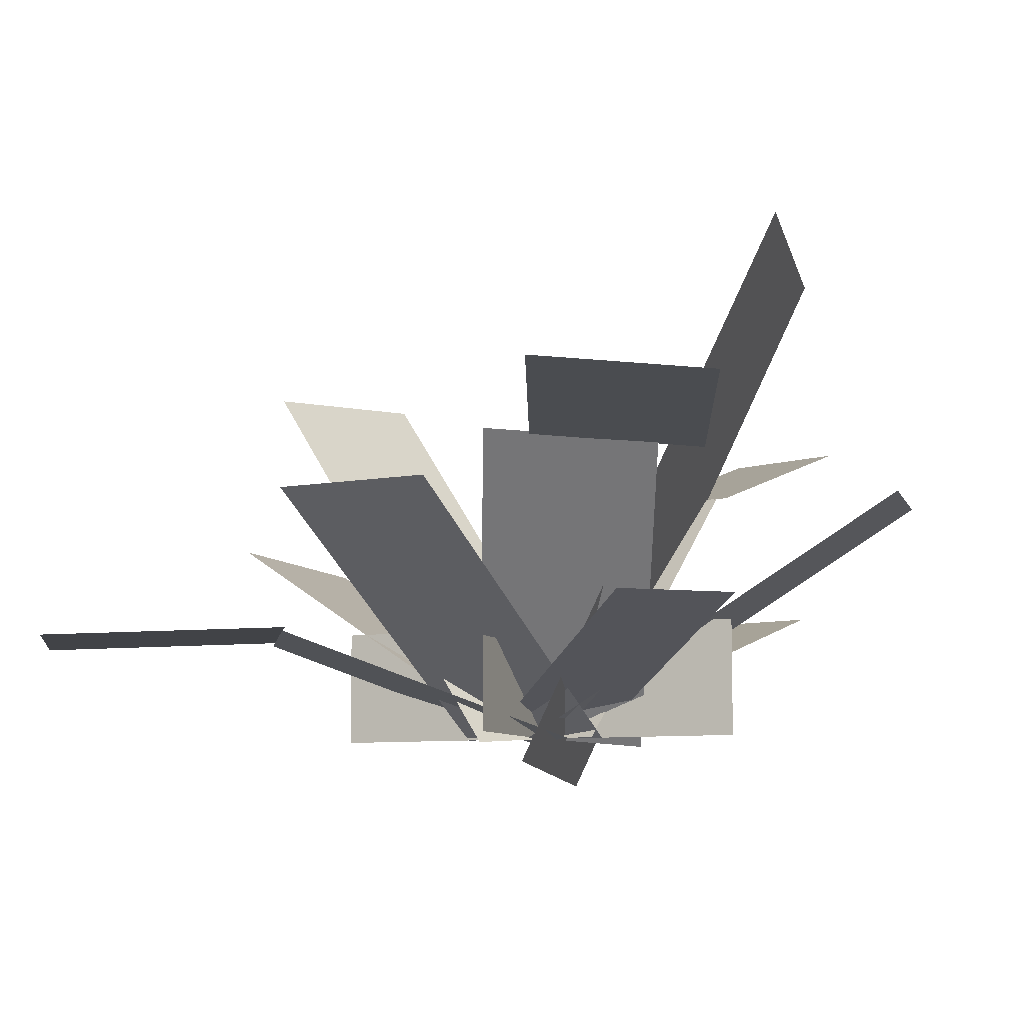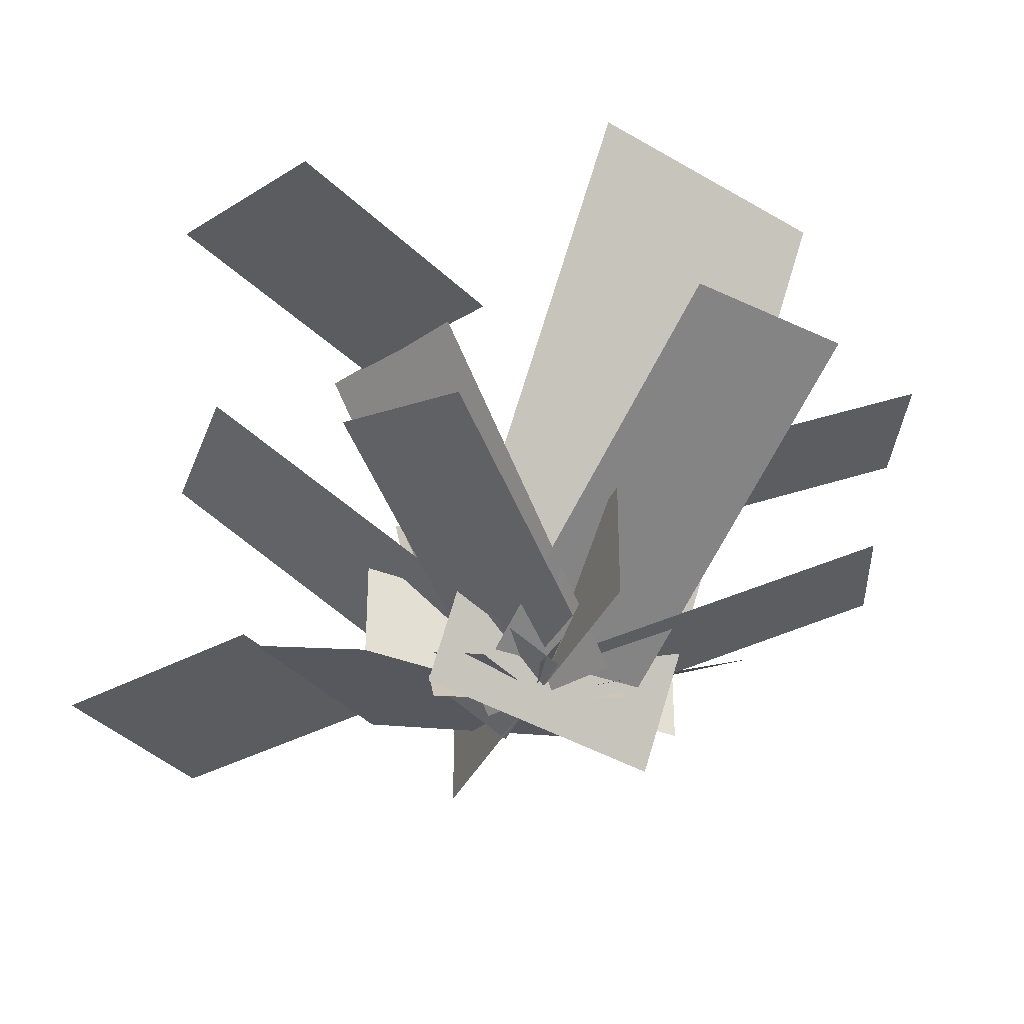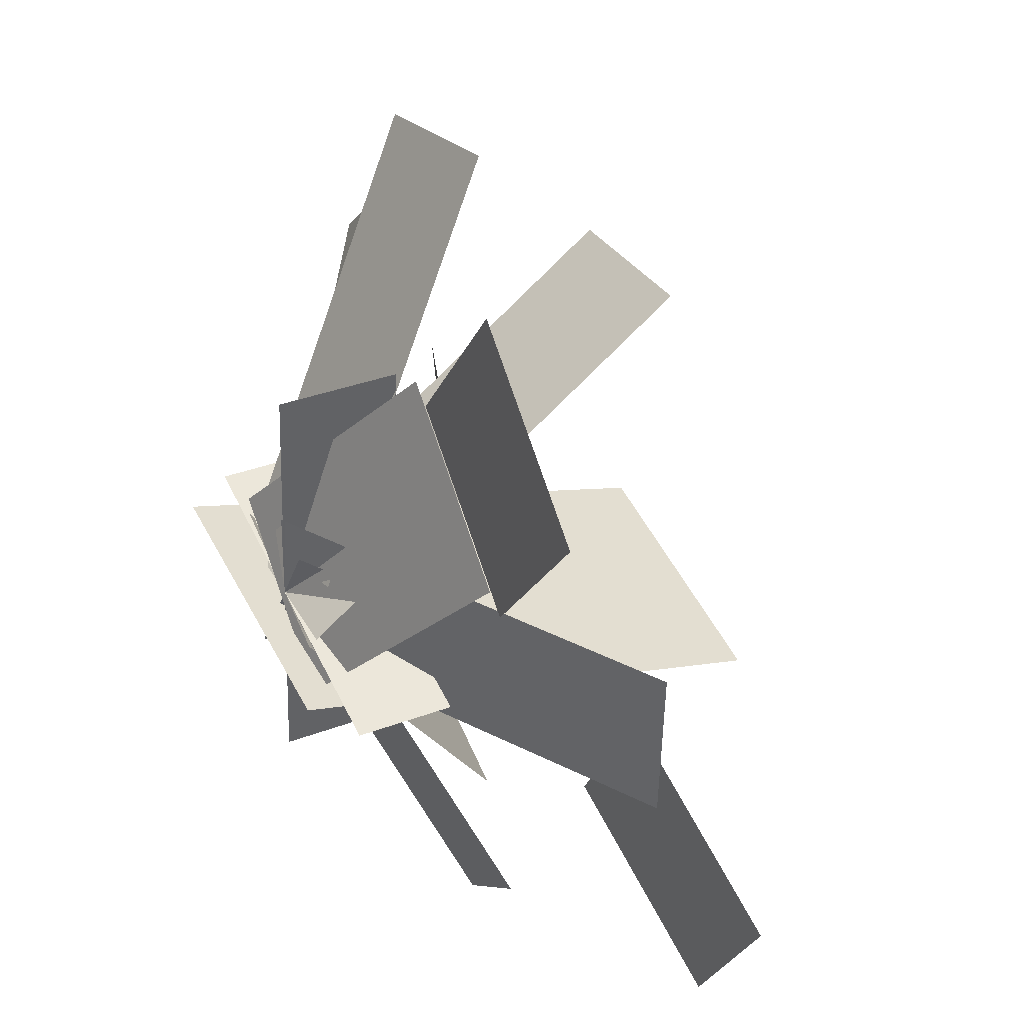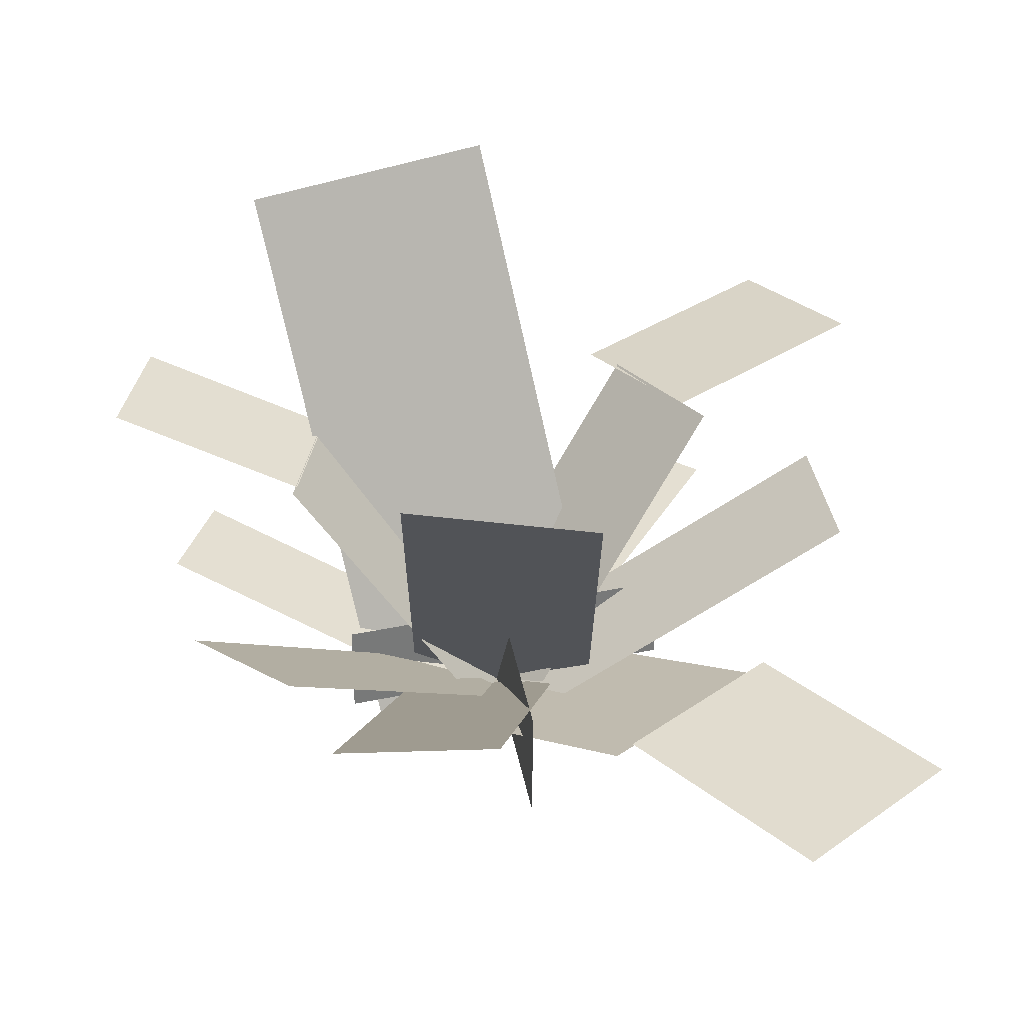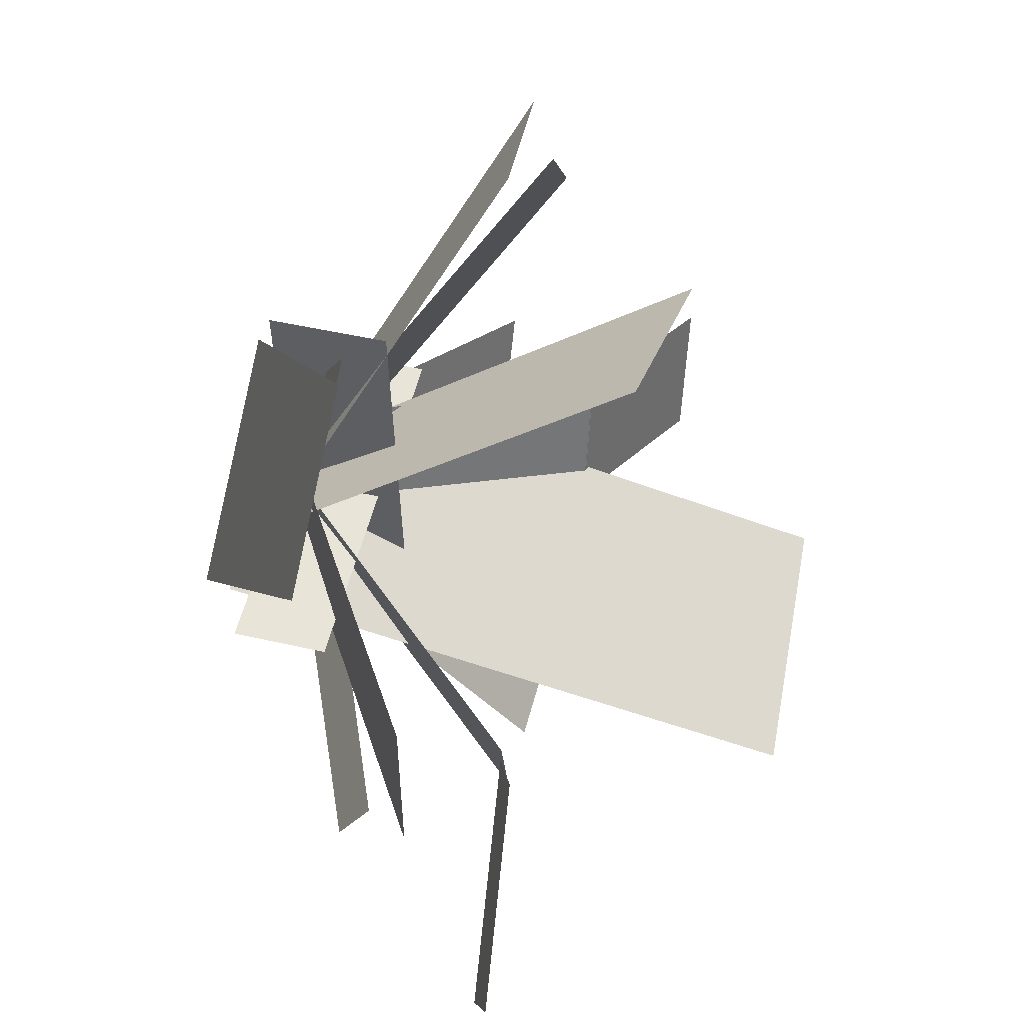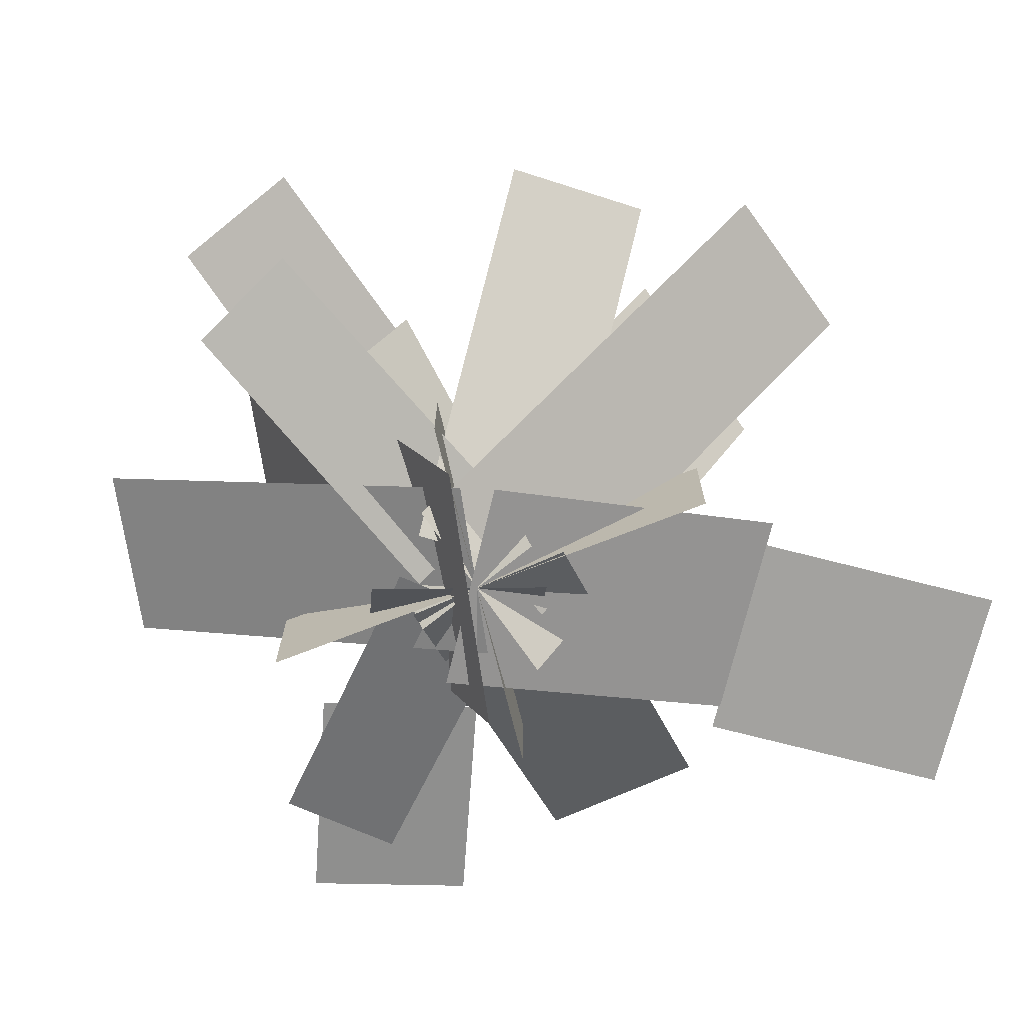
<metadata>
{"format":"obj","ext":"obj","renderer":"f3d","projection":"perspective","resolution":1024,"background":"white","views":[{"elev":-7.9,"azim":121.8,"up":"+Y"},{"elev":-34.3,"azim":163.5,"up":"+Y"},{"elev":36.5,"azim":64.2,"up":"+Z"},{"elev":32.4,"azim":-4.4,"up":"+Y"},{"elev":45.2,"azim":105.2,"up":"+Z"},{"elev":-72.2,"azim":-63.6,"up":"+Y"}]}
</metadata>
<code>
o cube
v 0.2816 0.04373 0.6598
v 0.7717 0.3208 1.242
v 0.2816 0.04373 0.6598
v 0.7717 0.3208 1.242
v 1.185 0.3188 0.8949
v 0.6952 0.04167 0.3126
v 1.185 0.3188 0.8949
v 0.6952 0.04167 0.3126
f 6 1 2 5
f 7 4 3 8
o cube
v 0.8186 0.3242 1.198
v 1.223 0.2968 1.68
v 0.8186 0.3242 1.198
v 1.223 0.2968 1.68
v 1.637 0.2948 1.333
v 1.232 0.3222 0.8508
v 1.637 0.2948 1.333
v 1.232 0.3222 0.8508
f 14 9 10 13
f 15 12 11 16
o cube
v 0.4921 0.04927 0.3202
v 0.5106 0.04927 0.7423
v 0.4921 0.04927 0.3202
v 0.5106 0.04927 0.7423
v 1.456 0.6524 0.701
v 1.438 0.6524 0.2789
v 1.456 0.6524 0.701
v 1.438 0.6524 0.2789
f 22 17 18 21
f 23 20 19 24
o cube
v 0.3761 0.02624 0.2612
v 0.5826 0.06462 0.6592
v 0.3761 0.02624 0.2612
v 0.5826 0.06462 0.6592
v 1.12 0.8177 0.3075
v 0.9138 0.7794 -0.09048
v 1.12 0.8177 0.3075
v 0.9138 0.7794 -0.09048
f 30 25 26 29
f 31 28 27 32
o cube
v 0.8431 0.7641 -0.1866
v 1.067 0.8006 0.2021
v 0.8431 0.7641 -0.1866
v 1.067 0.8006 0.2021
v 1.606 0.8779 -0.1153
v 1.382 0.8413 -0.504
v 1.606 0.8779 -0.1153
v 1.382 0.8413 -0.504
f 38 33 34 37
f 39 36 35 40
o cube
v -0.04773 0.694 -0.3828
v 0.2427 0.05539 0.5815
v -0.04773 0.694 -0.3828
v 0.2427 0.05539 0.5815
v 0.6715 0.04519 0.4456
v 0.3811 0.6838 -0.5187
v 0.6715 0.04519 0.4456
v 0.3811 0.6838 -0.5187
f 46 41 42 45
f 47 44 43 48
o cube
v 0.004061 0.7633 0.2057
v -0.07386 0.7633 0.5571
v 0.004061 0.7633 0.2057
v -0.07386 0.7633 0.5571
v 0.461 0.04927 0.6757
v 0.539 0.04927 0.3243
v 0.461 0.04927 0.6757
v 0.539 0.04927 0.3243
f 54 49 50 53
f 55 52 51 56
o cube
v -0.4794 0.9458 0.05749
v -0.5573 0.9458 0.409
v -0.4794 0.9458 0.05749
v -0.5573 0.9458 0.409
v -0.0619 0.7611 0.5188
v 0.01602 0.7611 0.1673
v -0.0619 0.7611 0.5188
v 0.01602 0.7611 0.1673
f 62 57 58 61
f 63 60 59 64
o cube
v -0.3403 0.6071 1.024
v -0.08805 0.6305 1.28
v -0.3403 0.6071 1.024
v -0.08805 0.6305 1.28
v 0.5689 0.1066 0.6802
v 0.3166 0.08322 0.4244
v 0.5689 0.1066 0.6802
v 0.3166 0.08322 0.4244
f 70 65 66 69
f 71 68 67 72
o cube
v 0.2611 0.06485 0.4617
v 0.2124 1.077 1.176
v 0.2611 0.06485 0.4617
v 0.2124 1.077 1.176
v 0.7174 1.044 1.257
v 0.766 0.03192 0.5427
v 0.7174 1.044 1.257
v 0.766 0.03192 0.5427
f 78 73 74 77
f 79 76 75 80
o cube
v -0.1535 1.4 -0.01638
v 0.1641 -0.07487 0.5937
v -0.1535 1.4 -0.01638
v 0.1641 -0.07487 0.5937
v 0.8241 -0.02368 0.3739
v 0.5065 1.451 -0.2362
v 0.8241 -0.02368 0.3739
v 0.5065 1.451 -0.2362
f 86 81 82 85
f 87 84 83 88
o cube
v 0.01792 0.6053 1.536
v 0.4322 0.65 1.606
v 0.01792 0.6053 1.536
v 0.4322 0.65 1.606
v 0.6589 0.1103 0.6074
v 0.2446 0.0656 0.5375
v 0.6589 0.1103 0.6074
v 0.2446 0.0656 0.5375
f 94 89 90 93
f 95 92 91 96
o cube
v 0.4026 0.1132 0.3244
v 0.642 0.1132 0.5252
v 0.4026 0.1132 0.3244
v 0.642 0.1132 0.5252
v 1.178 0.3763 -0.114
v 0.939 0.3763 -0.3149
v 1.178 0.3763 -0.114
v 0.939 0.3763 -0.3149
f 102 97 98 101
f 103 100 99 104
o cube
v 0.3447 0.1224 0.6555
v 0.4443 0.1156 0.3594
v 0.3447 0.1224 0.6555
v 0.4443 0.1156 0.3594
v -0.3283 0.4275 0.0923
v -0.4279 0.4344 0.3884
v -0.3283 0.4275 0.0923
v -0.4279 0.4344 0.3884
f 110 105 106 109
f 111 108 107 112
o cube
v 0.07287 0.2993 0.5947
v 0.07287 0.2993 0.5947
v 0.07287 0.04927 0.5947
v 0.07287 0.04927 0.5947
v 0.9881 0.2993 0.3918
v 0.9881 0.2993 0.3918
v 0.9881 0.04927 0.3918
v 0.9881 0.04927 0.3918
f 116 119 117 114
f 120 115 113 118
o cube
v 0.451 0.3618 -0.06036
v 0.451 0.3618 -0.06036
v 0.451 0.04927 -0.06036
v 0.451 0.04927 -0.06036
v 0.5545 0.3618 1.123
v 0.5545 0.3618 1.123
v 0.5545 0.04927 1.123
v 0.5545 0.04927 1.123
f 124 127 125 122
f 128 123 121 126

</code>
